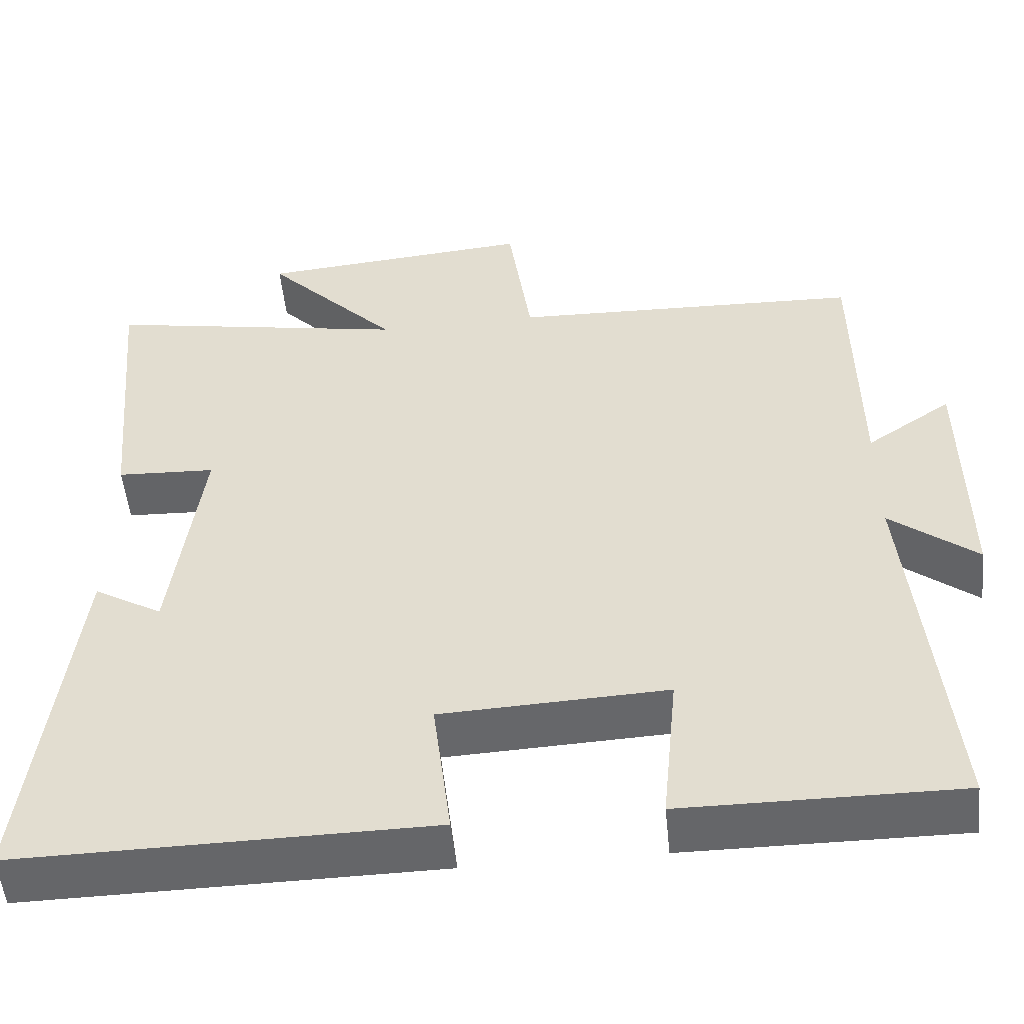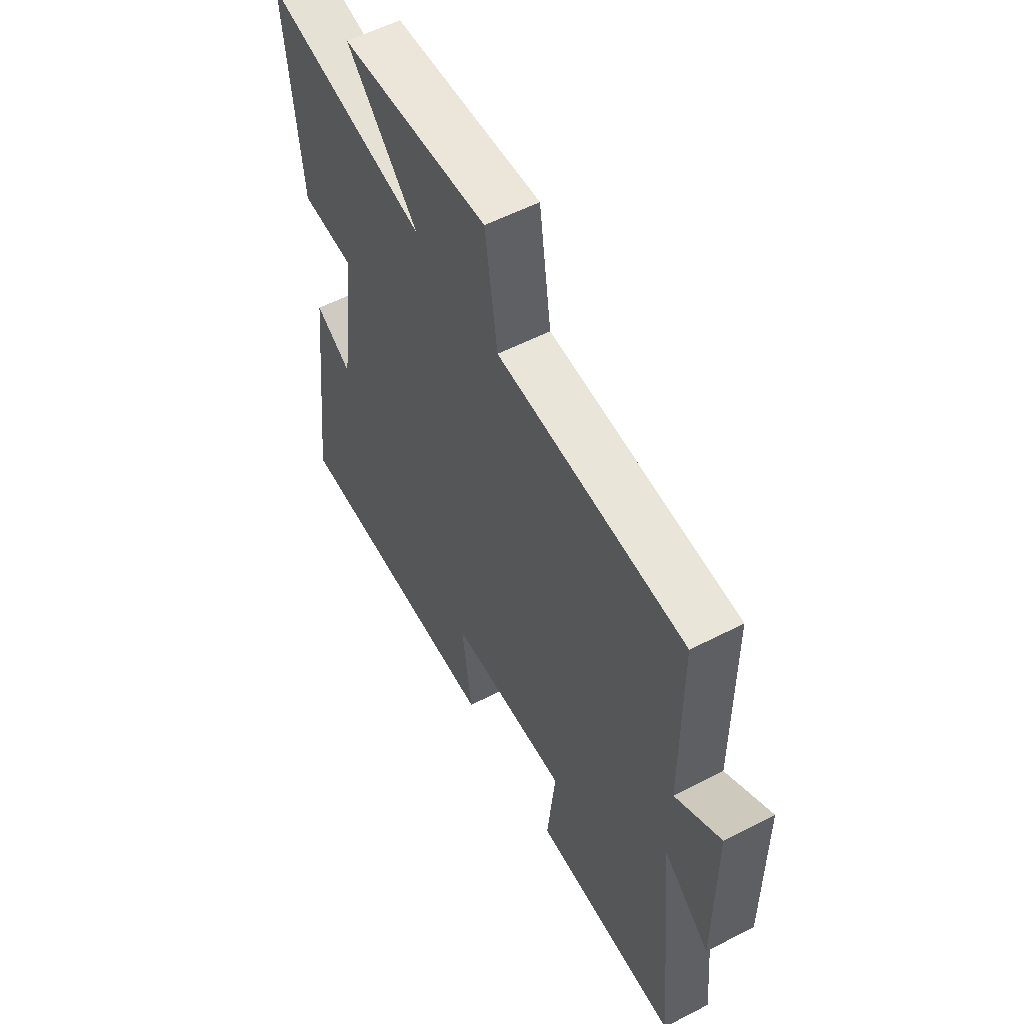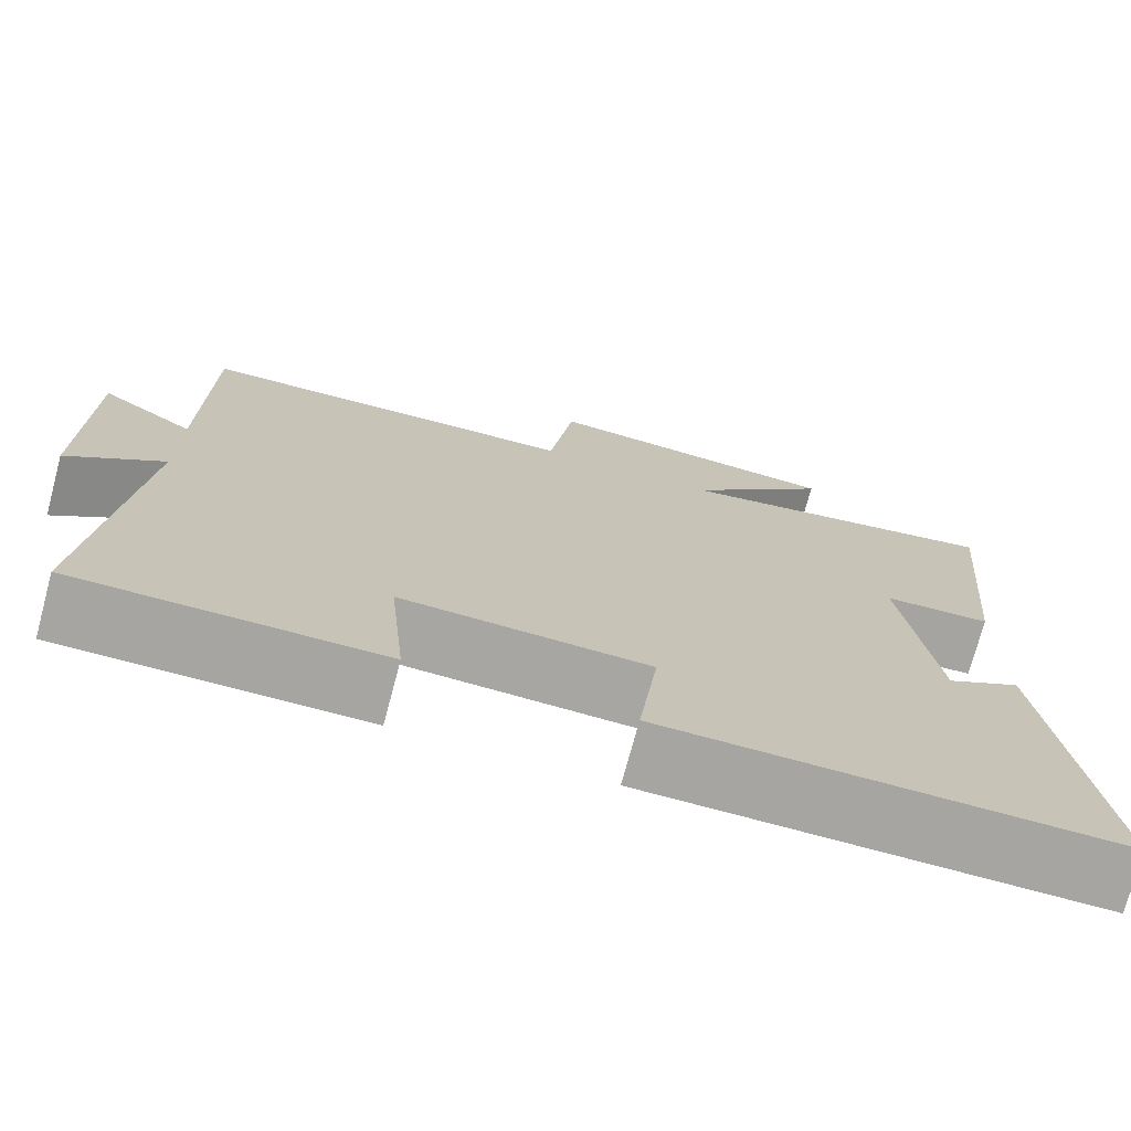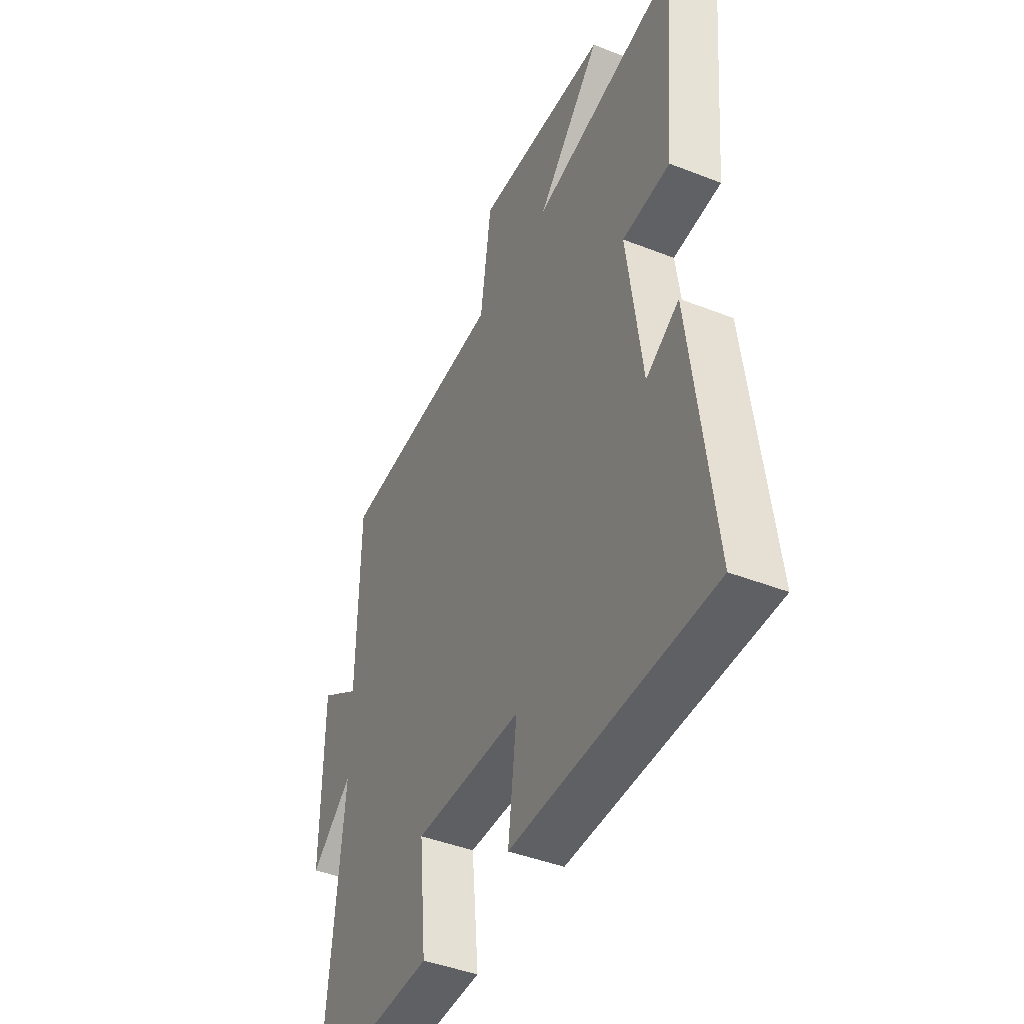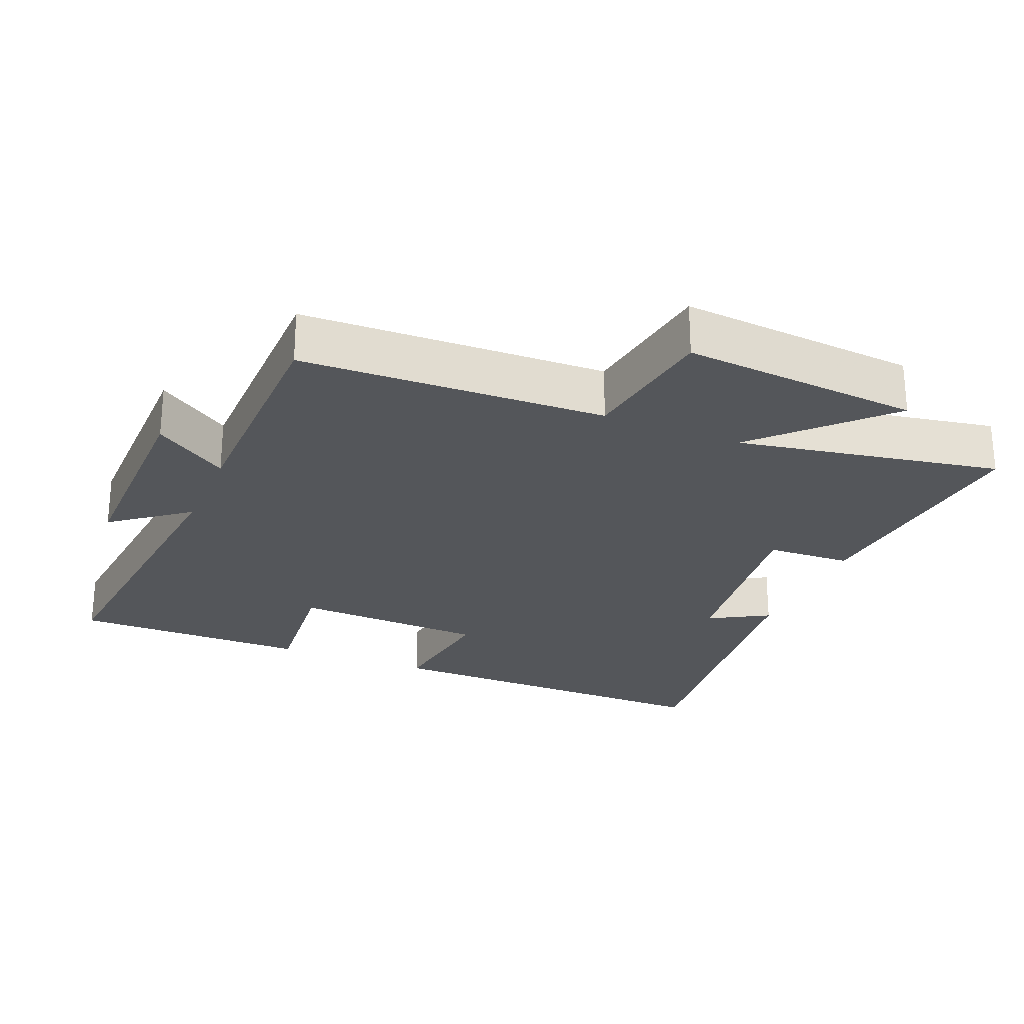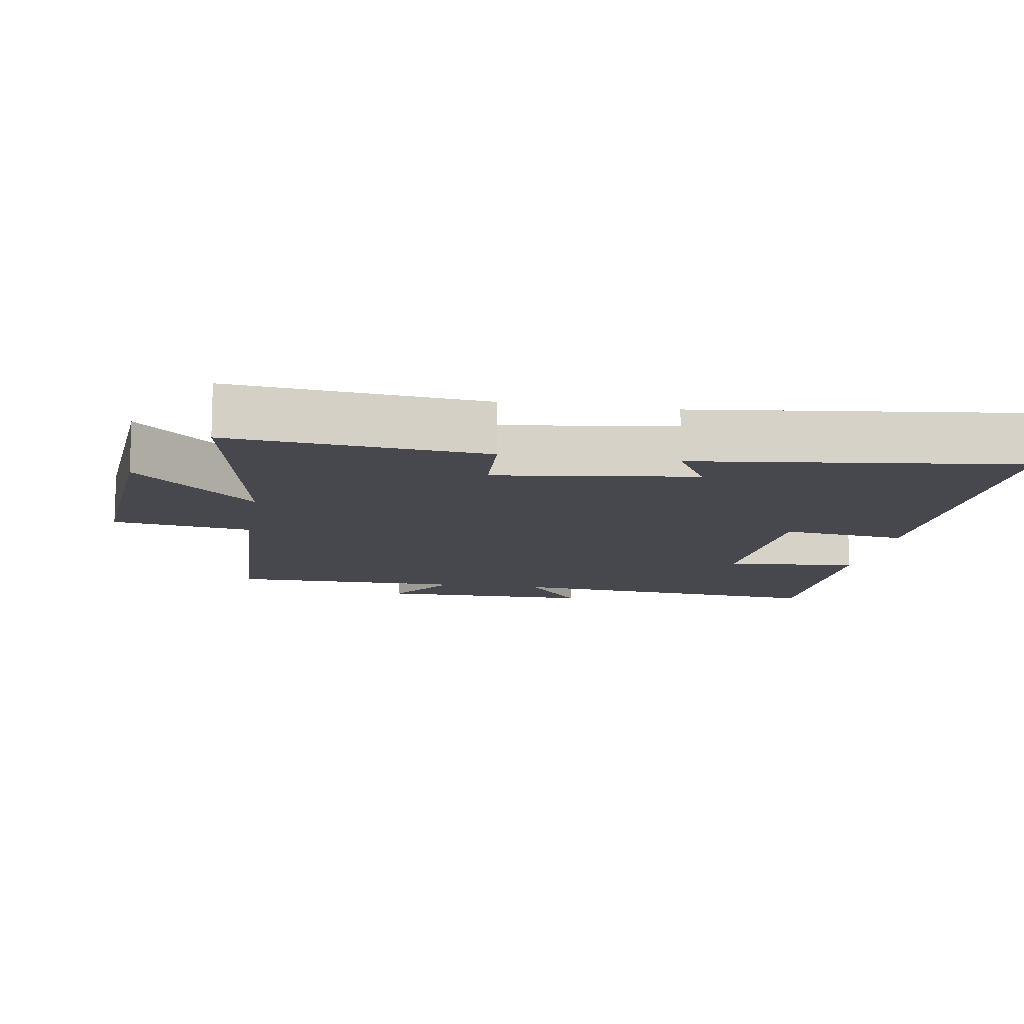
<metadata>
{"format":"obj","ext":"obj","renderer":"f3d","projection":"perspective","resolution":1024,"background":"white","views":[{"elev":-51.8,"azim":-174.2,"up":"+Z"},{"elev":56.8,"azim":-118.3,"up":"+Z"},{"elev":-73.8,"azim":-15.0,"up":"+Z"},{"elev":-43.8,"azim":65.3,"up":"+Z"},{"elev":-25.4,"azim":-22.7,"up":"+Y"},{"elev":-11.7,"azim":80.8,"up":"+Y"}]}
</metadata>
<code>
v -0.546 0.07 -0.502
v -0.5 0.07 -0.019
v -0.609 0.07 -0.105
v -0.607 0.07 0.211
v -0.5 0.07 0.139
v -0.497 0.07 0.484
v -0.056 0.07 0.5
v -0.027 0.07 0.702
v 0.319 0.07 0.674
v 0.152 0.07 0.5
v 0.534 0.07 0.57
v 0.5 0.07 0.203
v 0.376 0.07 0.197
v 0.414 0.07 -0.091
v 0.5 0.07 -0.041
v 0.556 0.07 -0.505
v 0.039 0.07 -0.5
v 0.062 0.07 -0.318
v -0.22 0.07 -0.306
v -0.201 0.07 -0.5
v -0.546 0 -0.502
v -0.5 0 -0.019
v -0.609 0 -0.105
v -0.607 0 0.211
v -0.5 0 0.139
v -0.497 0 0.484
v -0.056 0 0.5
v -0.027 0 0.702
v 0.319 0 0.674
v 0.152 0 0.5
v 0.534 0 0.57
v 0.5 0 0.203
v 0.376 0 0.197
v 0.414 0 -0.091
v 0.5 0 -0.041
v 0.556 0 -0.505
v 0.039 0 -0.5
v 0.062 0 -0.318
v -0.22 0 -0.306
v -0.201 0 -0.5
f 19 20 1 2
f 18 19 2
f 16 17 18
f 15 16 18
f 14 15 18
f 13 14 18 2
f 10 11 12 13
f 10 13 2
f 7 8 9 10
f 7 10 2
f 6 7 2
f 5 6 2
f 2 3 4 5
f 22 21 40 39
f 22 39 38
f 38 37 36
f 38 36 35
f 38 35 34
f 22 38 34 33
f 33 32 31 30
f 22 33 30
f 30 29 28 27
f 22 30 27
f 22 27 26
f 22 26 25
f 25 24 23 22
f 1 21 22 2
f 2 22 23 3
f 3 23 24 4
f 4 24 25 5
f 5 25 26 6
f 6 26 27 7
f 7 27 28 8
f 8 28 29 9
f 9 29 30 10
f 10 30 31 11
f 11 31 32 12
f 12 32 33 13
f 13 33 34 14
f 14 34 35 15
f 15 35 36 16
f 16 36 37 17
f 17 37 38 18
f 18 38 39 19
f 19 39 40 20
f 20 40 21 1

</code>
